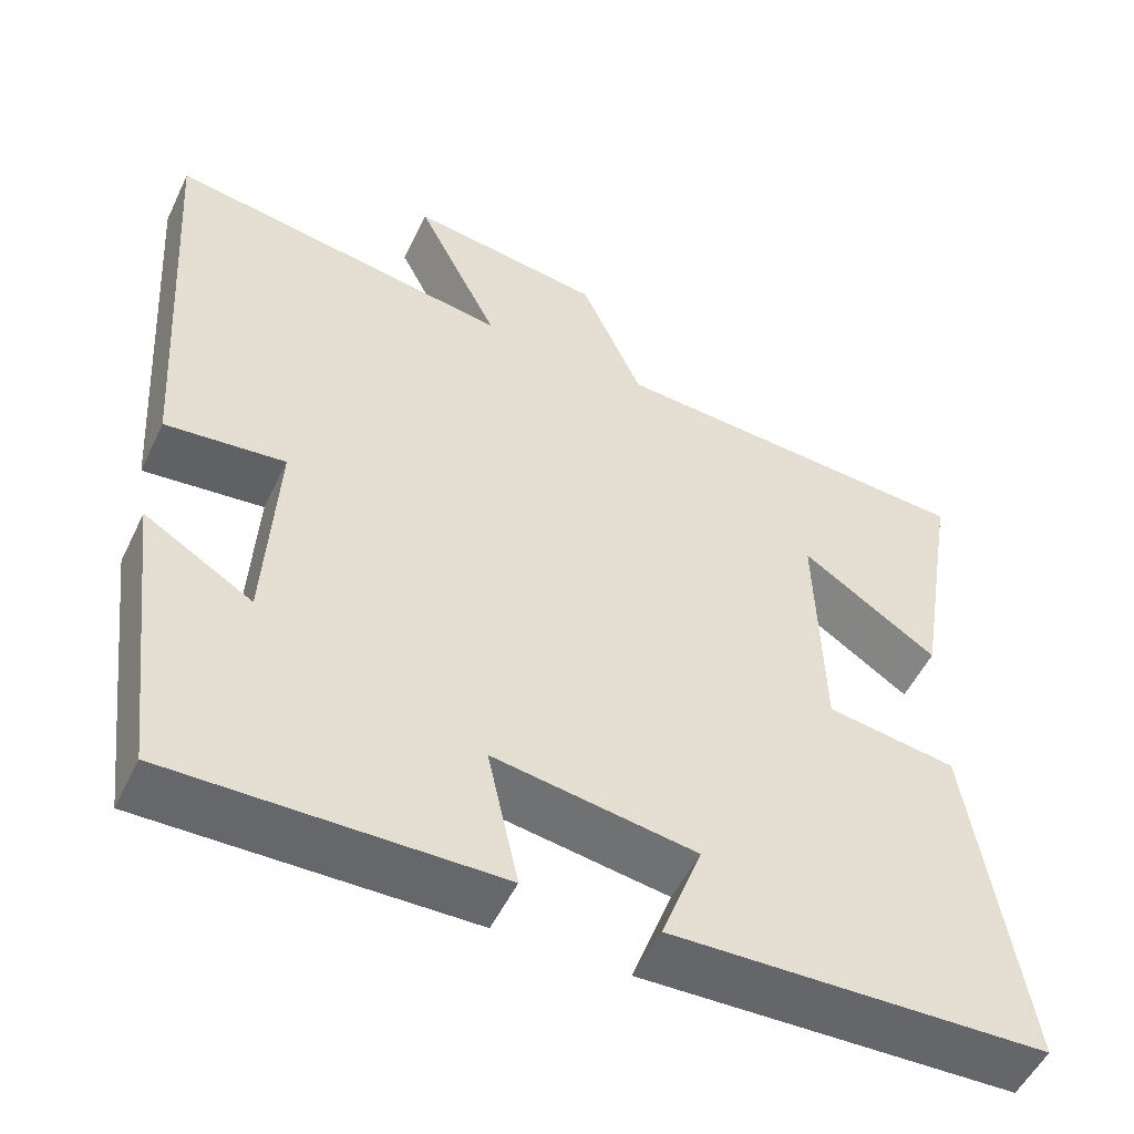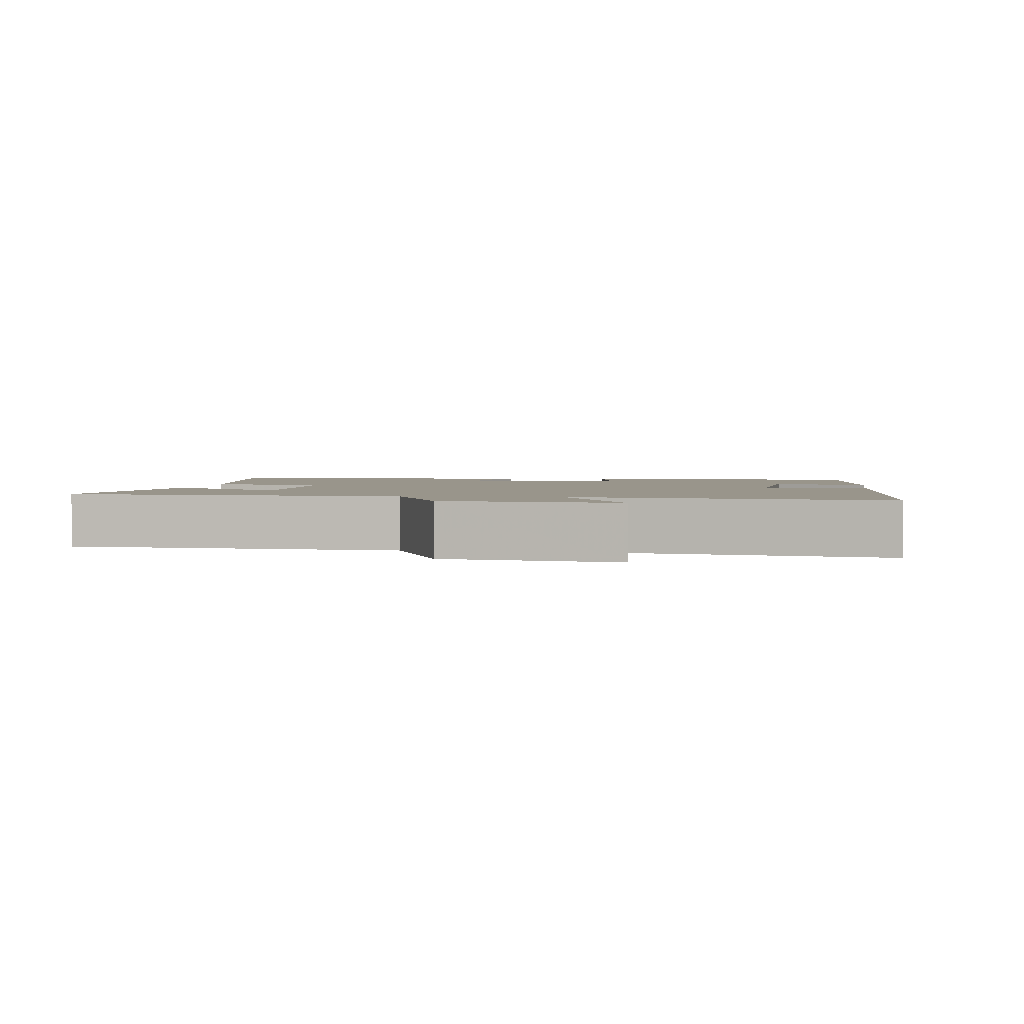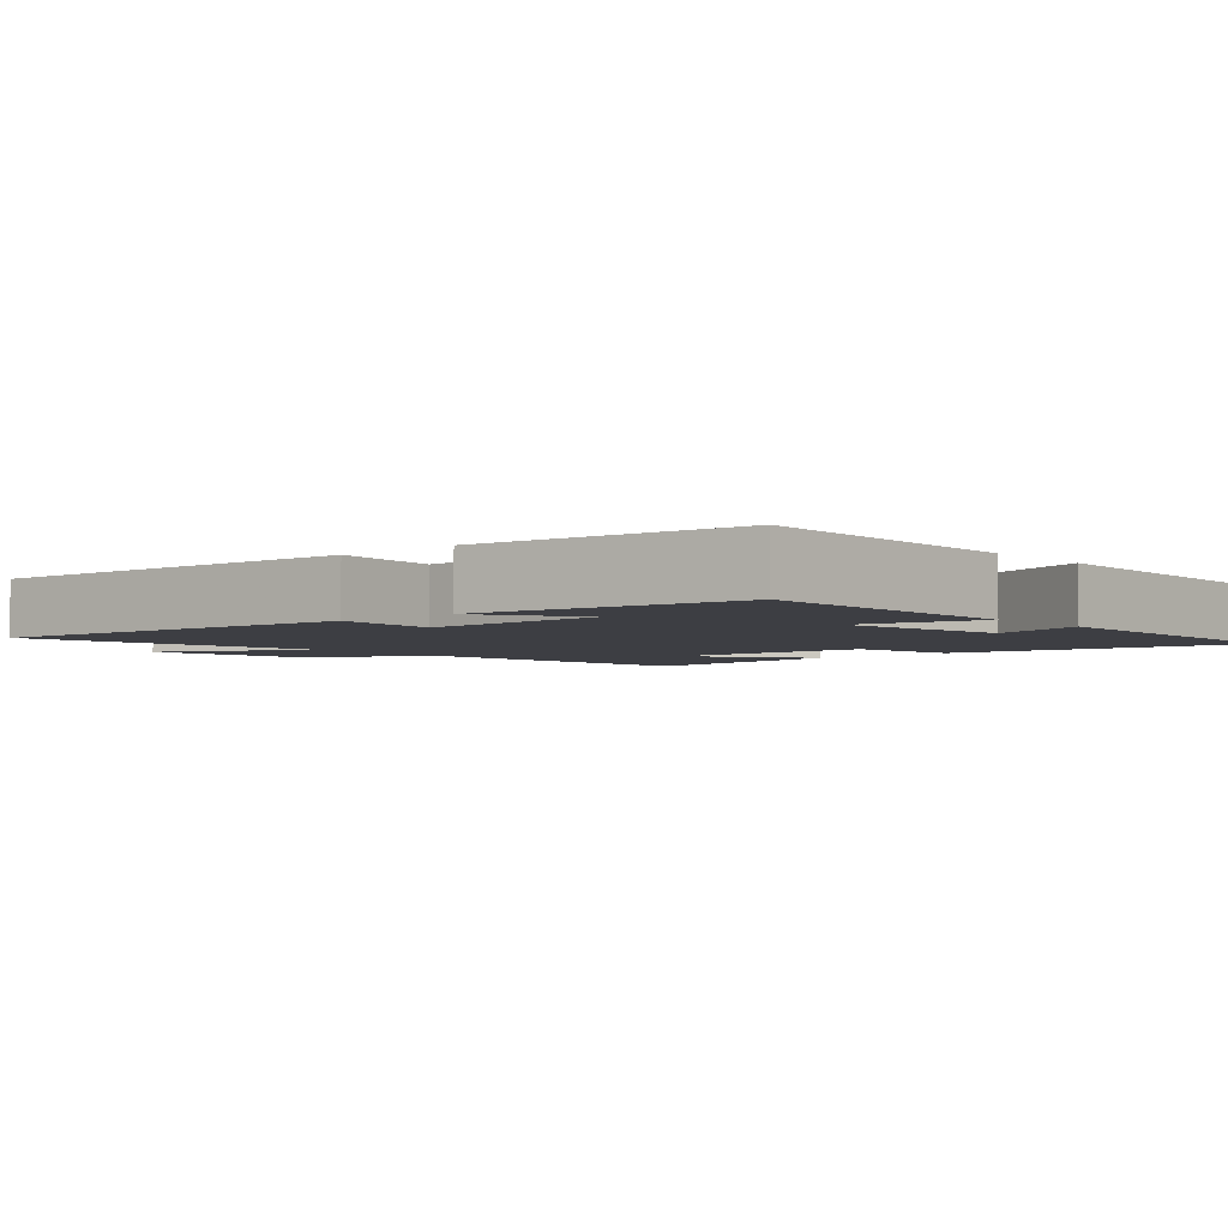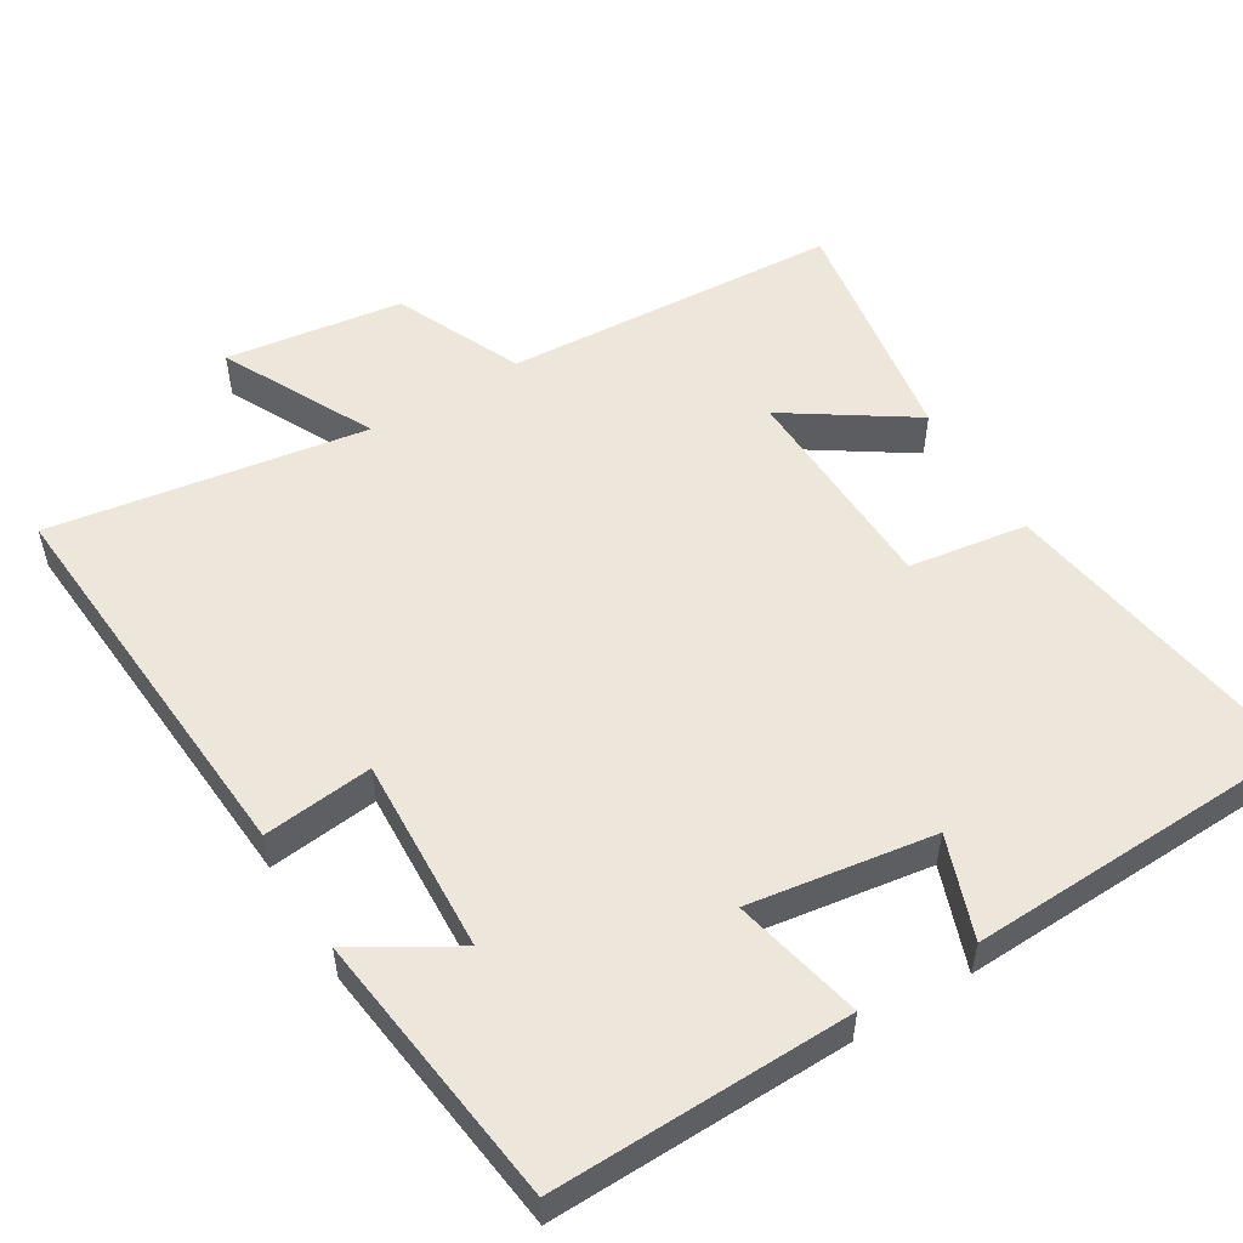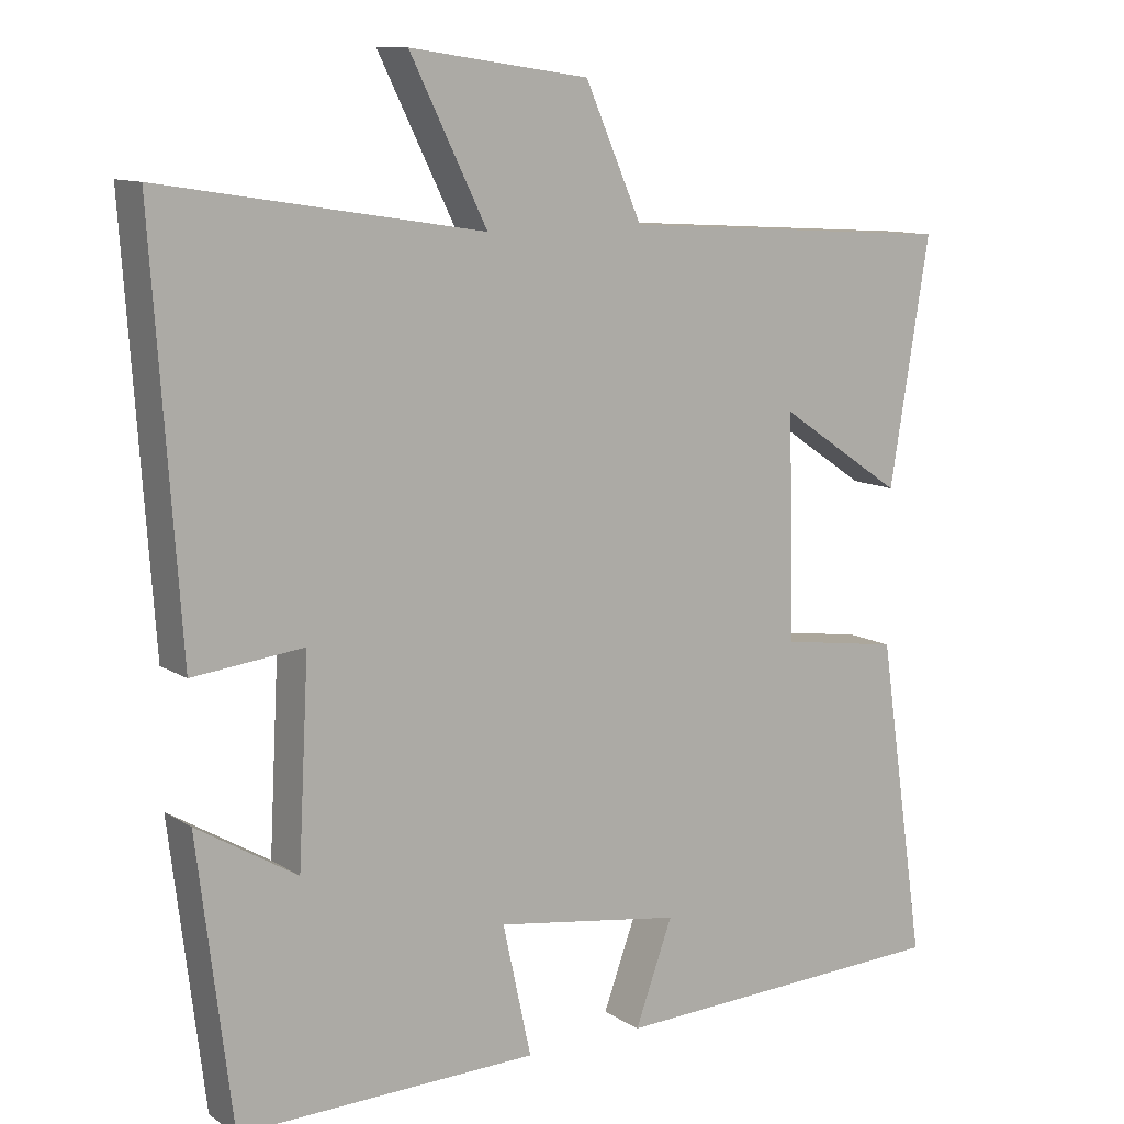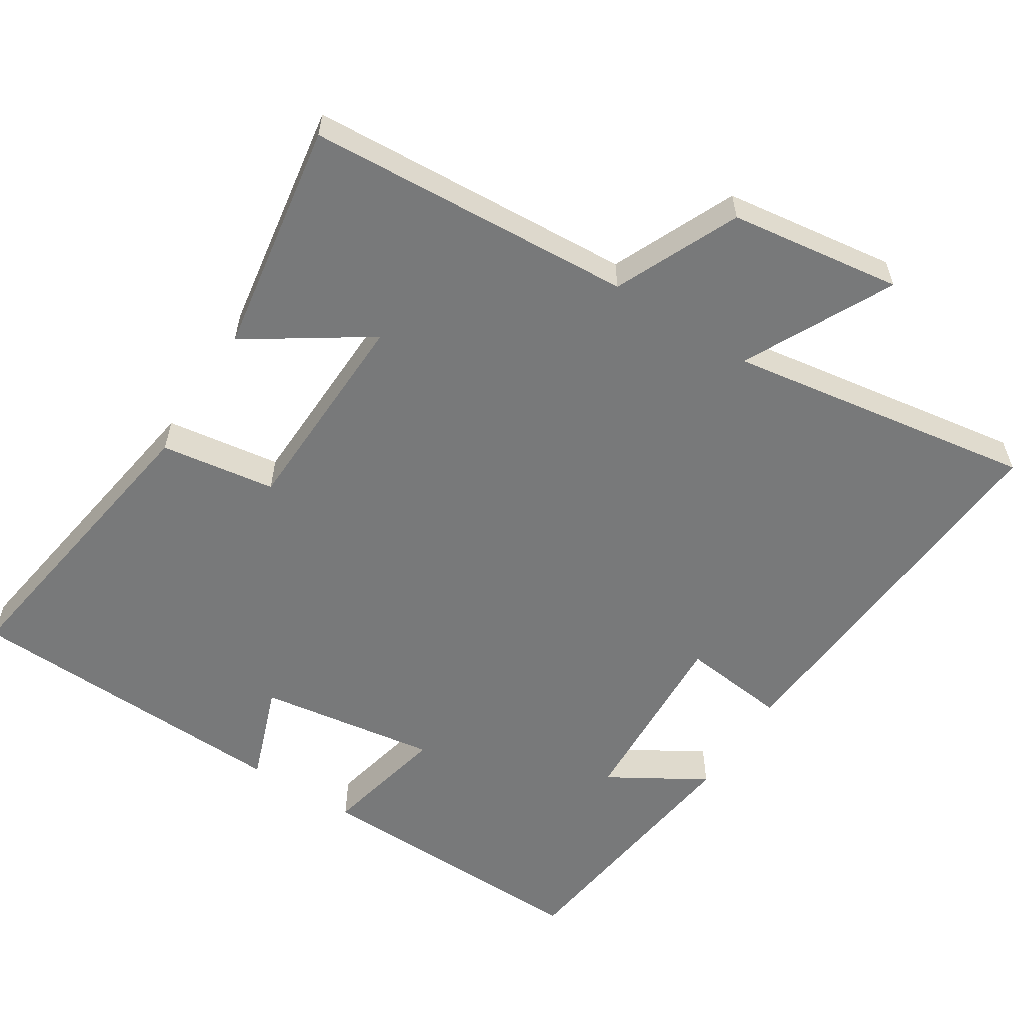
<metadata>
{"format":"obj","ext":"obj","renderer":"f3d","projection":"perspective","resolution":1024,"background":"white","views":[{"elev":-52.6,"azim":154.7,"up":"+Z"},{"elev":2.2,"azim":8.4,"up":"+Y"},{"elev":-3.7,"azim":131.3,"up":"+Y"},{"elev":53.4,"azim":148.5,"up":"+Y"},{"elev":11.1,"azim":146.1,"up":"+Z"},{"elev":-57.7,"azim":-32.7,"up":"+Y"}]}
</metadata>
<code>
v 0.536 0.07 0.568
v 0.5 0.07 0.032
v 0.353 0.07 0.048
v 0.367 0.07 -0.216
v 0.5 0.07 -0.136
v 0.455 0.07 -0.507
v 0.056 0.07 -0.5
v 0.094 0.07 -0.326
v -0.154 0.07 -0.364
v -0.104 0.07 -0.5
v -0.564 0.07 -0.484
v -0.5 0.07 -0.058
v -0.341 0.07 -0.034
v -0.333 0.07 0.26
v -0.5 0.07 0.148
v -0.553 0.07 0.471
v -0.101 0.07 0.5
v -0.025 0.07 0.671
v 0.213 0.07 0.705
v 0.111 0.07 0.5
v 0.536 0 0.568
v 0.5 0 0.032
v 0.353 0 0.048
v 0.367 0 -0.216
v 0.5 0 -0.136
v 0.455 0 -0.507
v 0.056 0 -0.5
v 0.094 0 -0.326
v -0.154 0 -0.364
v -0.104 0 -0.5
v -0.564 0 -0.484
v -0.5 0 -0.058
v -0.341 0 -0.034
v -0.333 0 0.26
v -0.5 0 0.148
v -0.553 0 0.471
v -0.101 0 0.5
v -0.025 0 0.671
v 0.213 0 0.705
v 0.111 0 0.5
f 17 18 19 20
f 16 17 20
f 14 15 16
f 14 16 20
f 13 14 20 1
f 9 10 11 12
f 8 9 12 13
f 6 7 8
f 4 5 6
f 4 6 8 13
f 1 2 3
f 13 1 3
f 3 4 13
f 40 39 38 37
f 40 37 36
f 36 35 34
f 40 36 34
f 21 40 34 33
f 32 31 30 29
f 33 32 29 28
f 28 27 26
f 26 25 24
f 33 28 26 24
f 23 22 21
f 23 21 33
f 33 24 23
f 1 21 22 2
f 2 22 23 3
f 3 23 24 4
f 4 24 25 5
f 5 25 26 6
f 6 26 27 7
f 7 27 28 8
f 8 28 29 9
f 9 29 30 10
f 10 30 31 11
f 11 31 32 12
f 12 32 33 13
f 13 33 34 14
f 14 34 35 15
f 15 35 36 16
f 16 36 37 17
f 17 37 38 18
f 18 38 39 19
f 19 39 40 20
f 20 40 21 1

</code>
